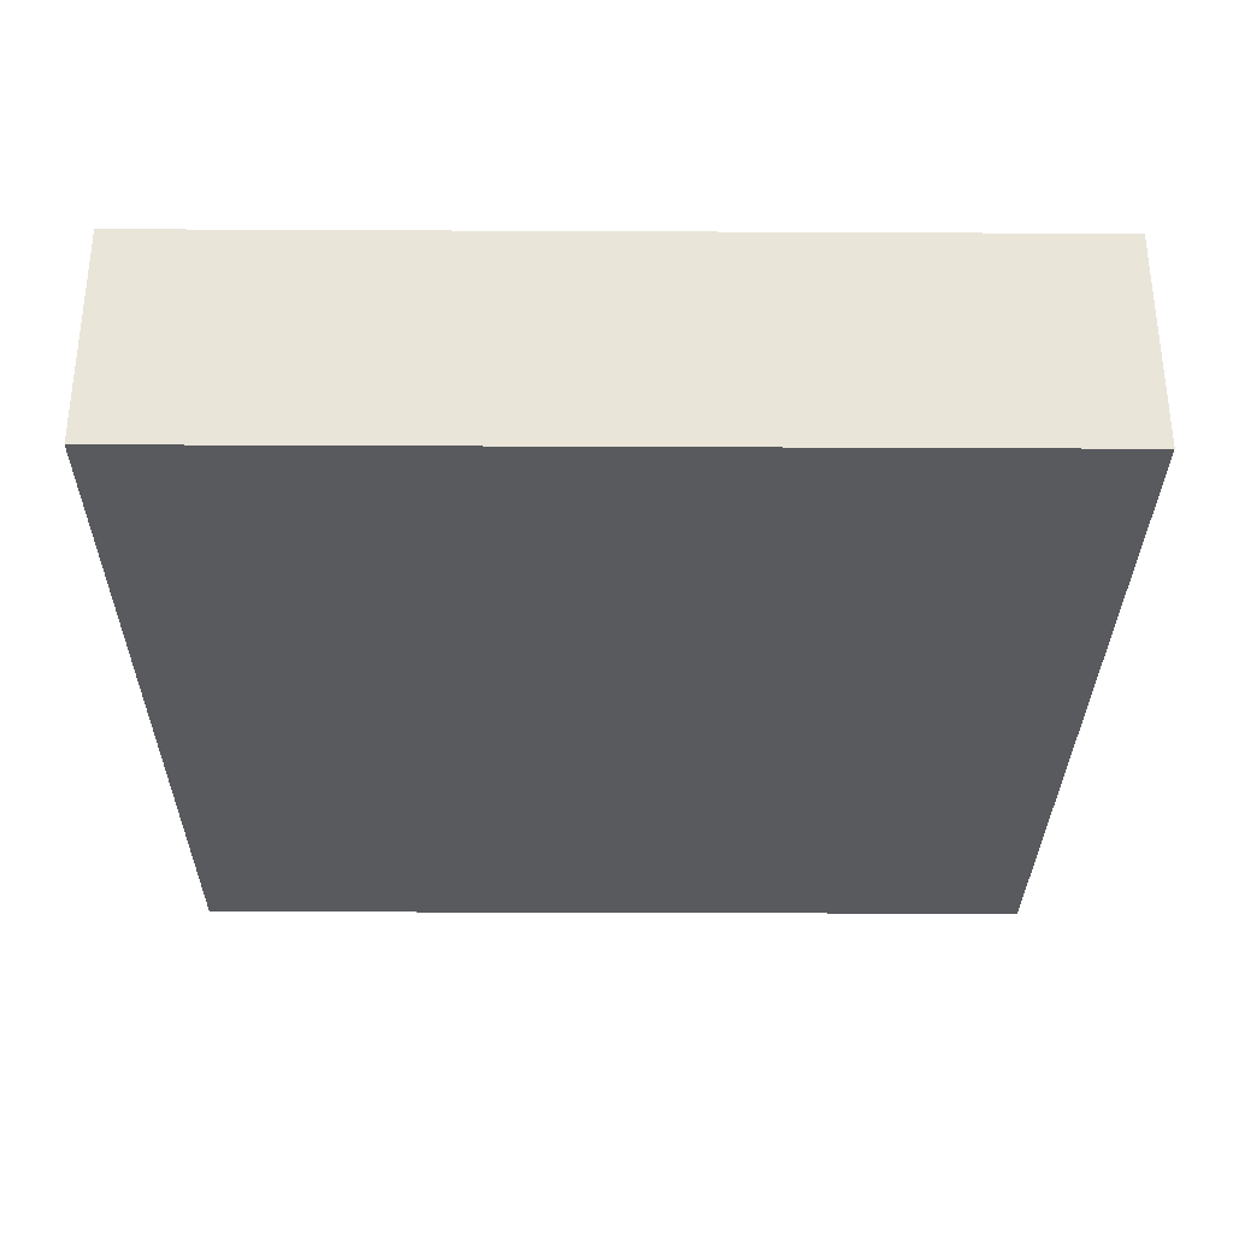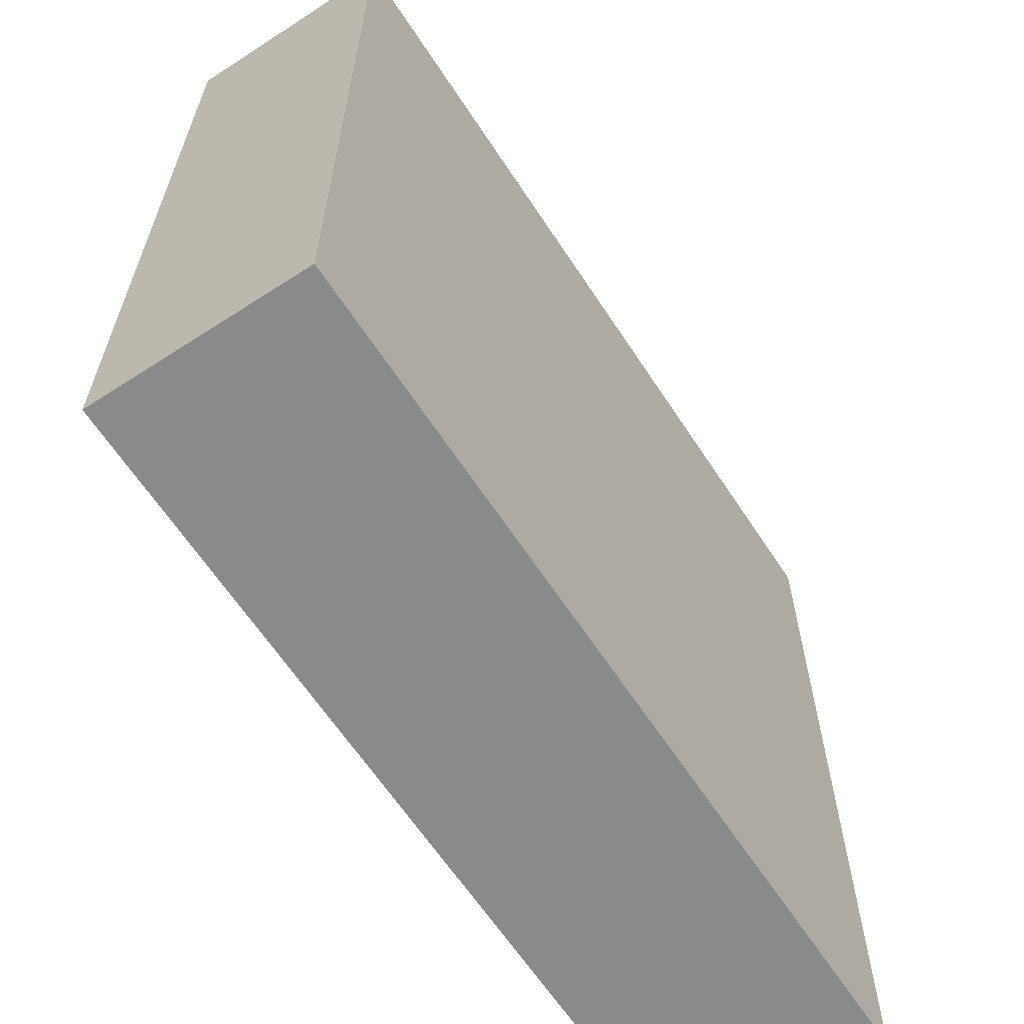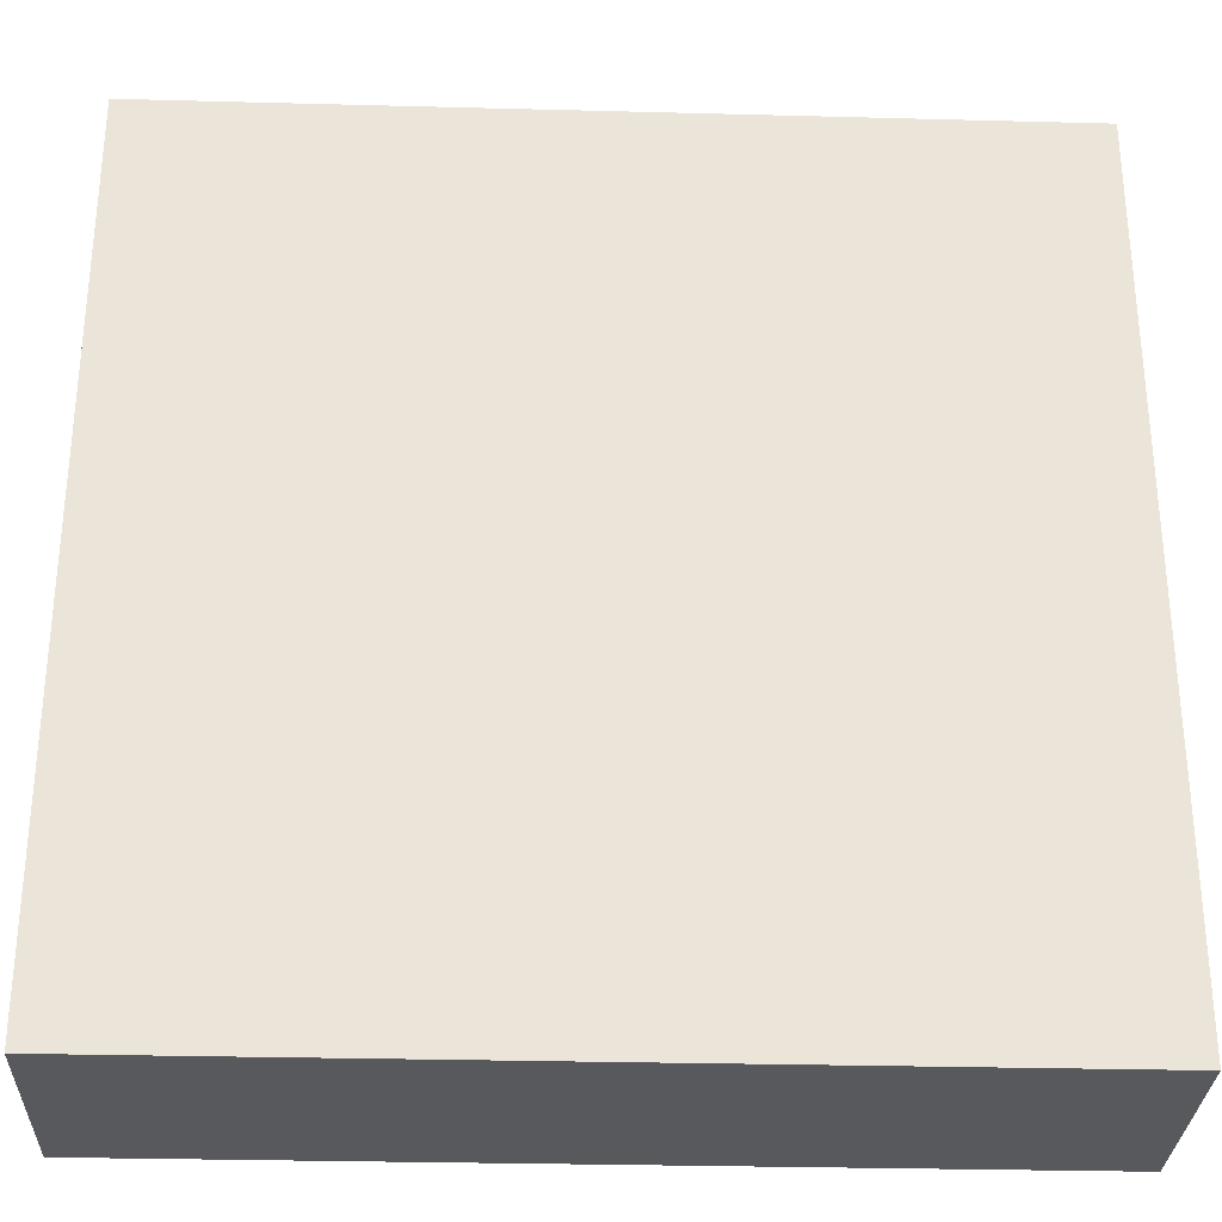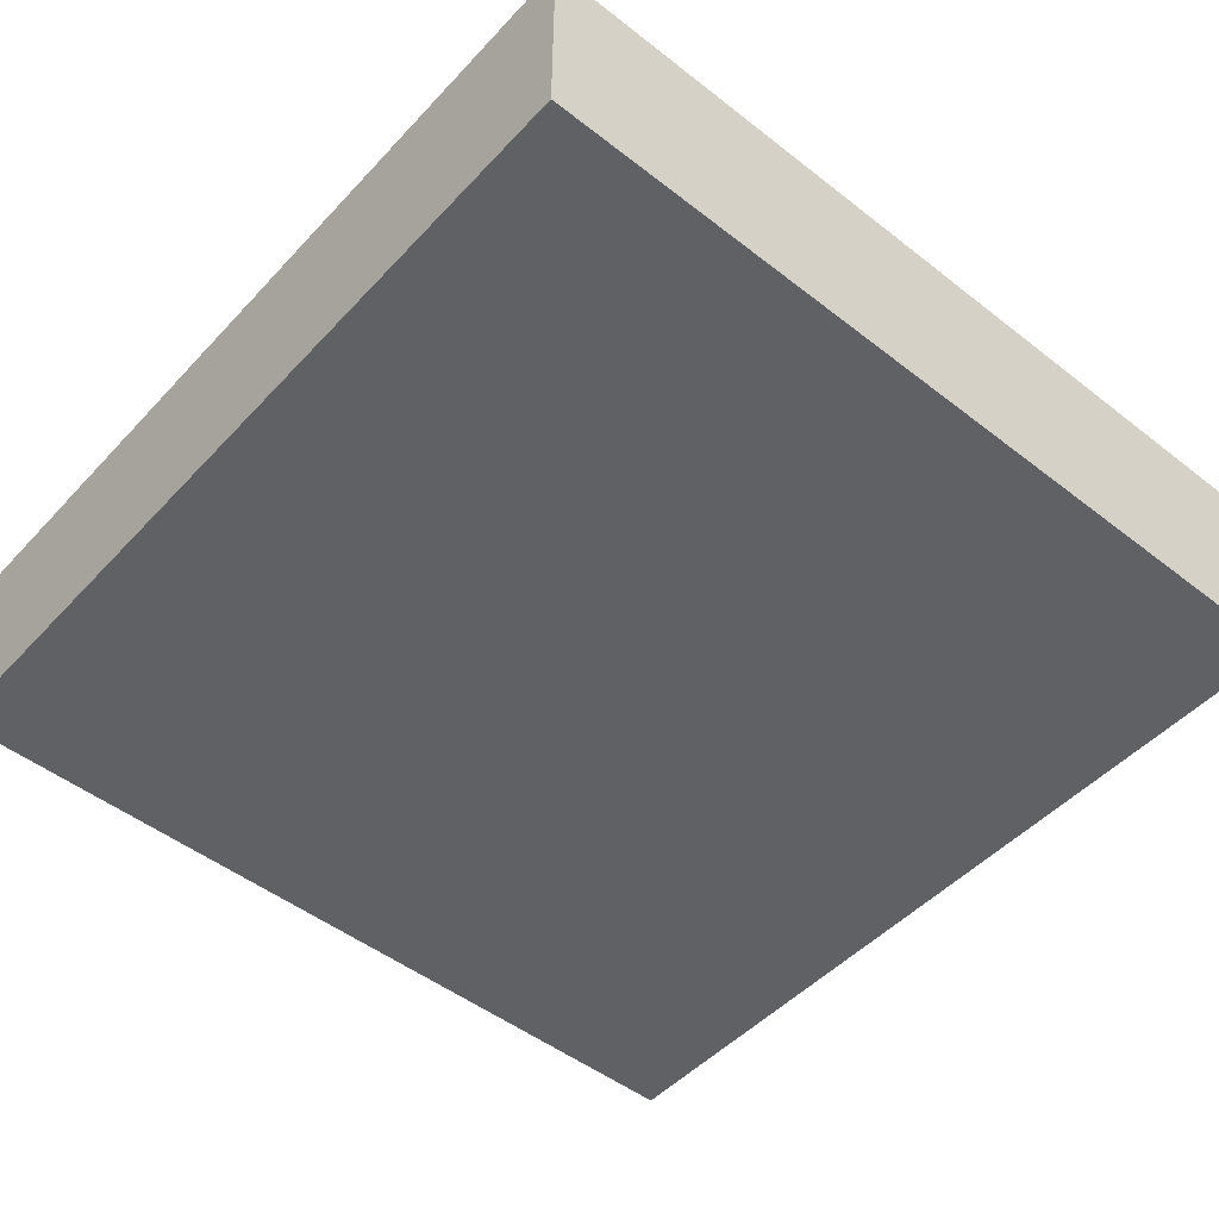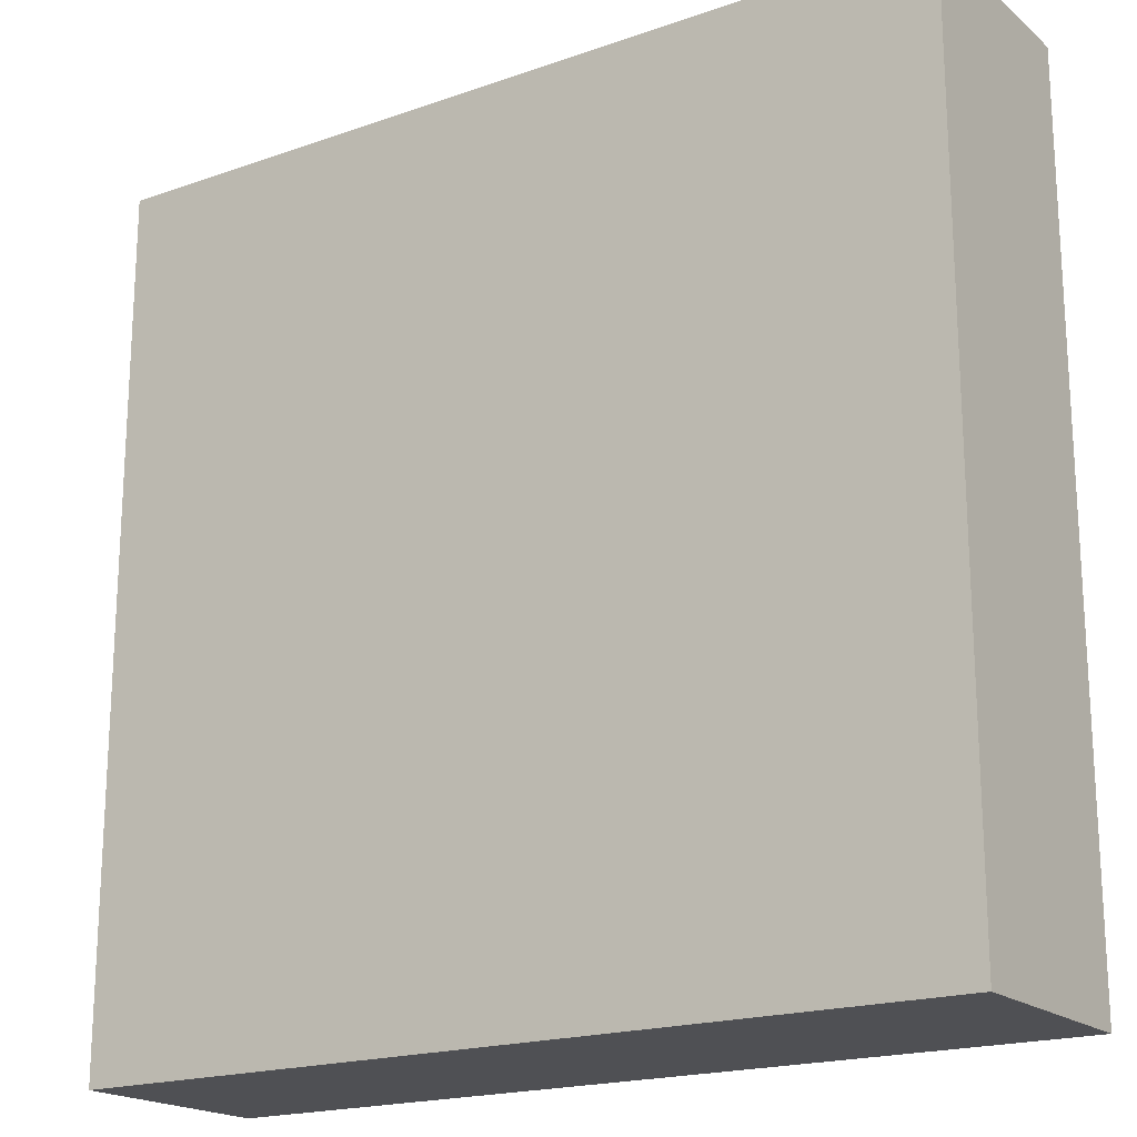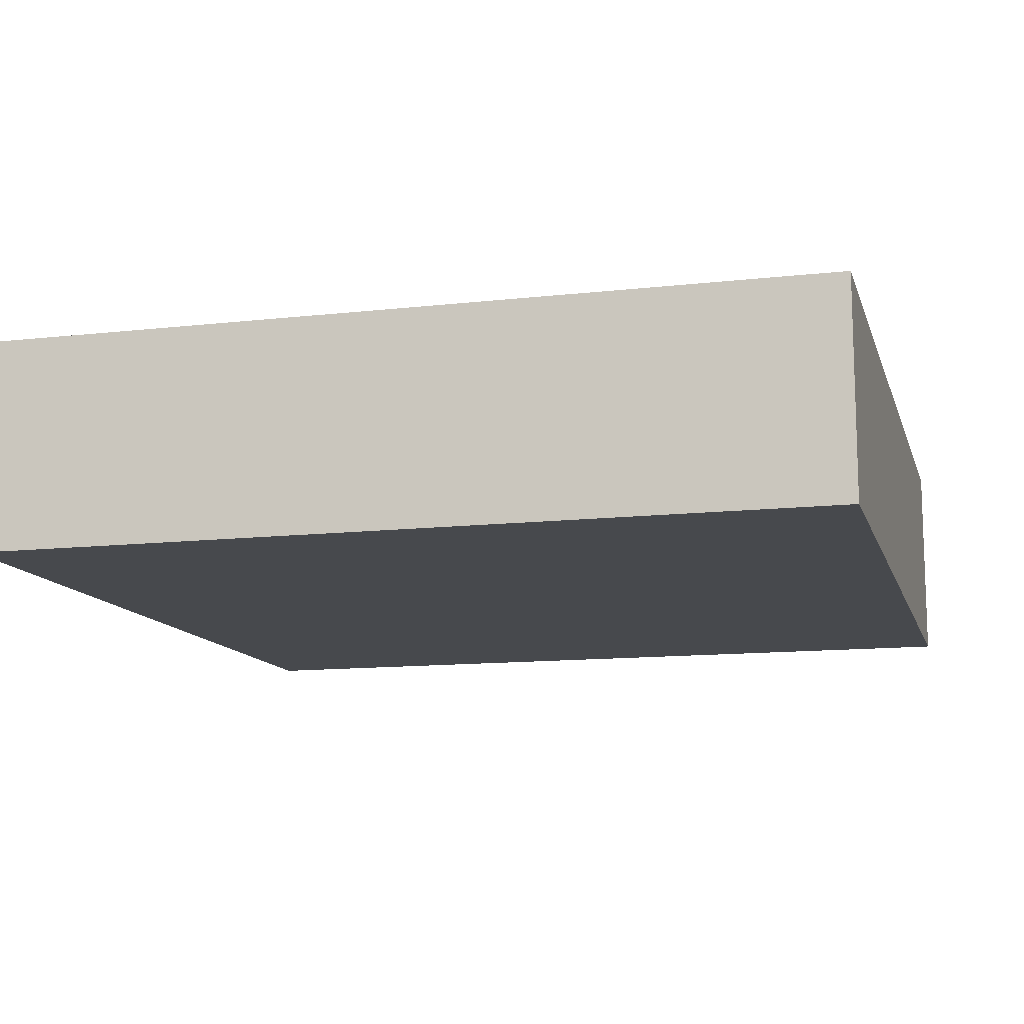
<metadata>
{"format":"obj","ext":"obj","renderer":"f3d","projection":"perspective","resolution":1024,"background":"white","views":[{"elev":-31.3,"azim":179.6,"up":"+Y"},{"elev":-63.5,"azim":123.2,"up":"+Z"},{"elev":-30.0,"azim":177.8,"up":"+Z"},{"elev":-49.2,"azim":139.2,"up":"+Y"},{"elev":-19.1,"azim":-146.5,"up":"+Z"},{"elev":-12.3,"azim":104.9,"up":"+Y"}]}
</metadata>
<code>
o Cube
v 1 -1.6e-05 0
v 1 -1.6e-05 1
v -0 -1.6e-05 1
v 0 -1.6e-05 -0
v 1 0.25 0
v 1 0.25 1
v -0 0.25 1
v 0 0.25 0
f 1 2 3 4
f 5 8 7 6
f 1 5 6 2
f 2 6 7 3
f 3 7 8 4
f 5 1 4 8

</code>
